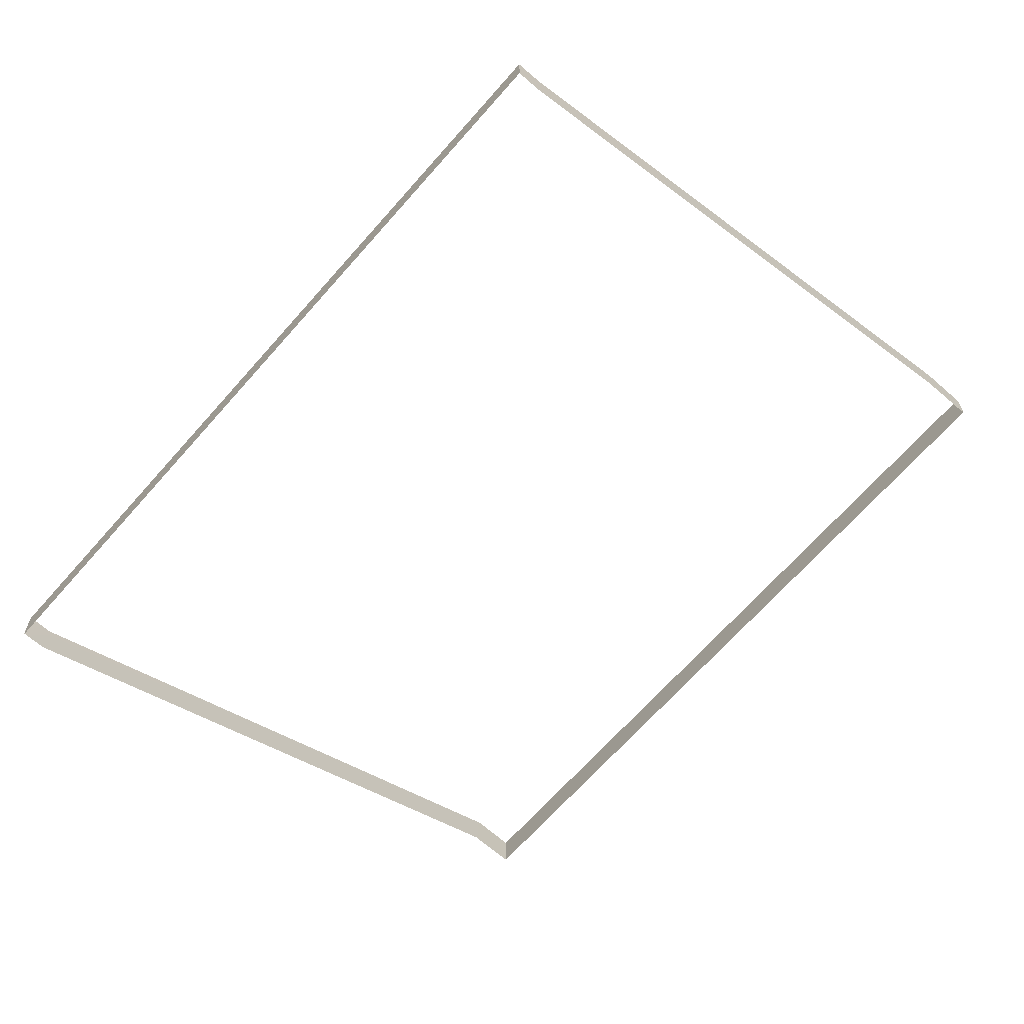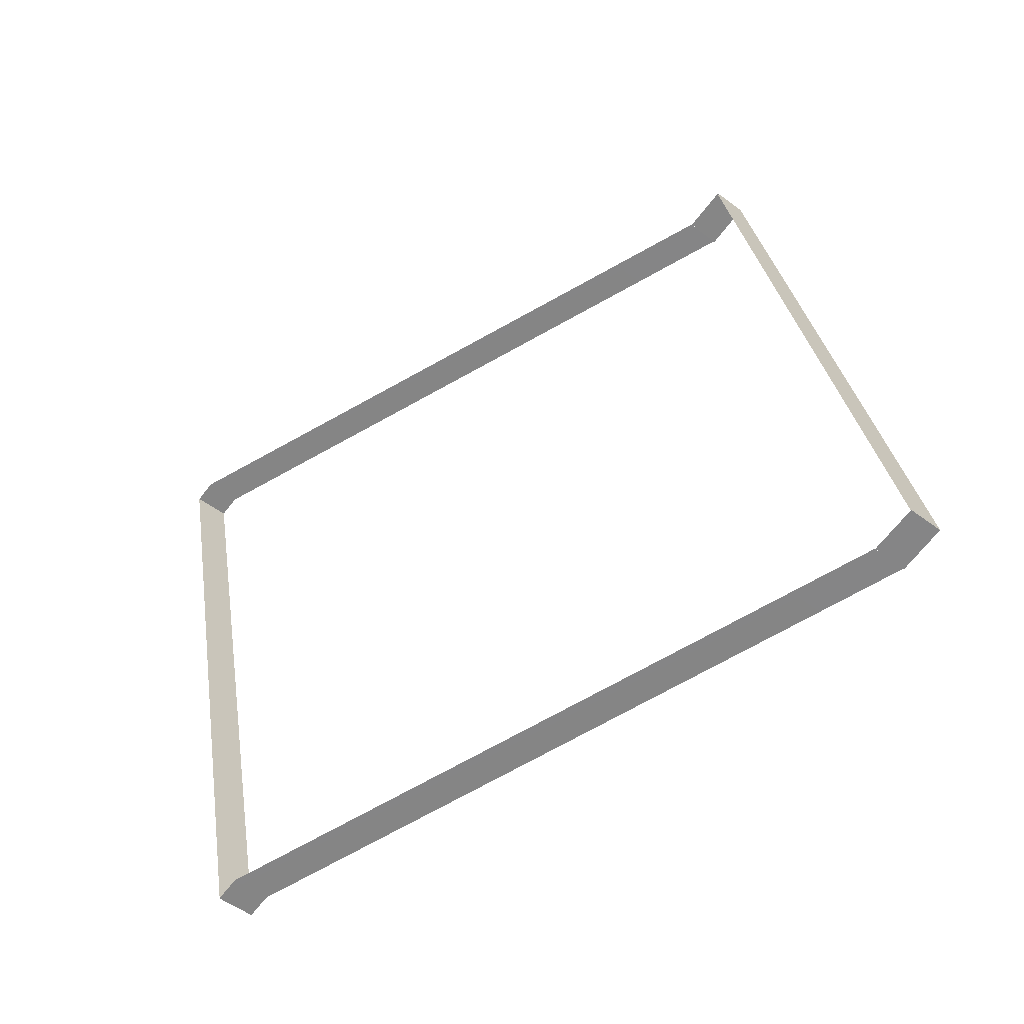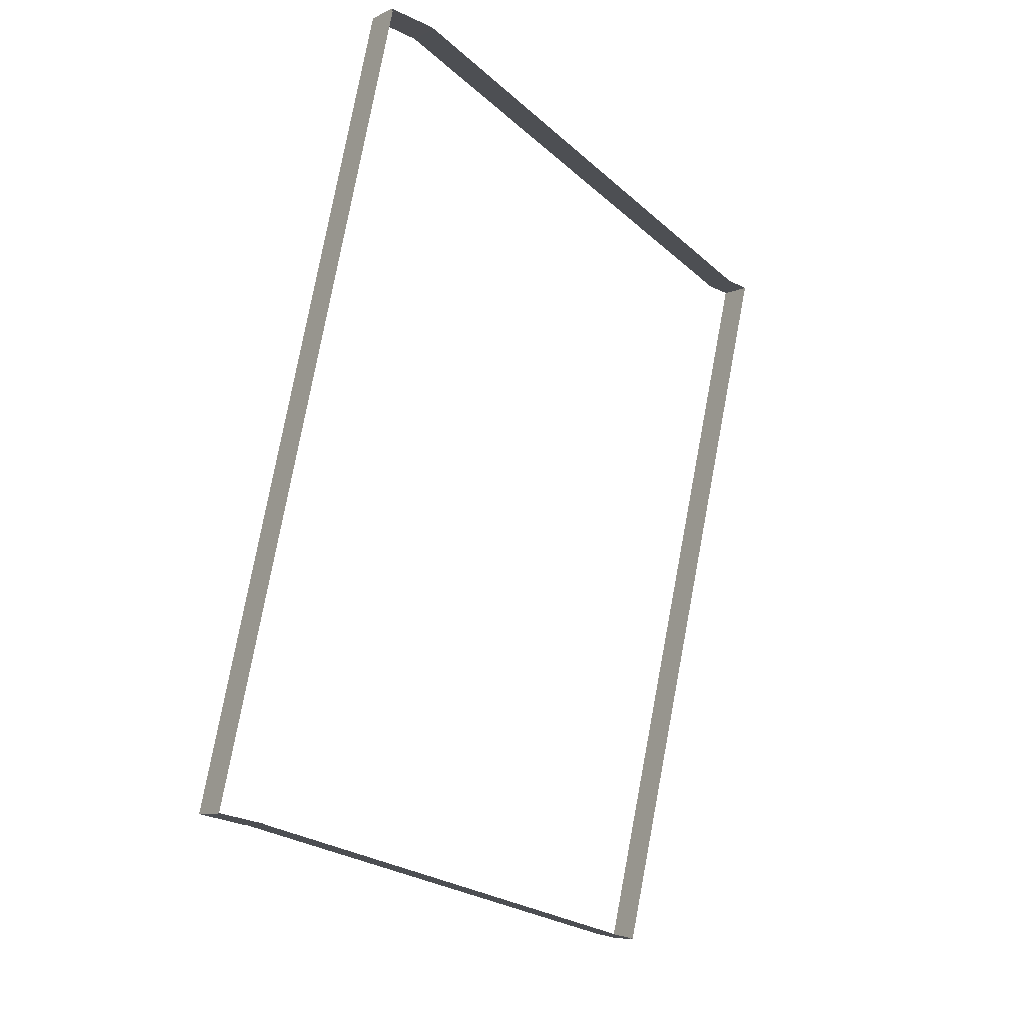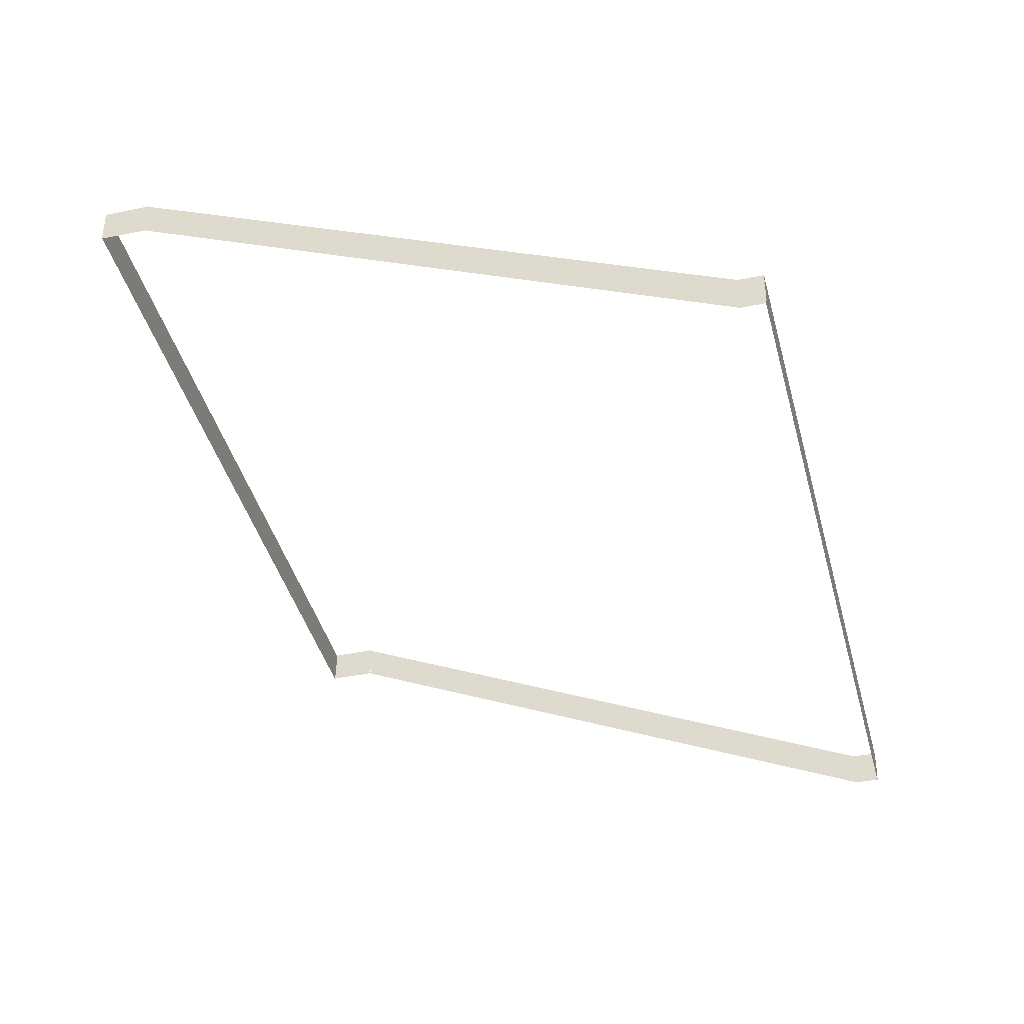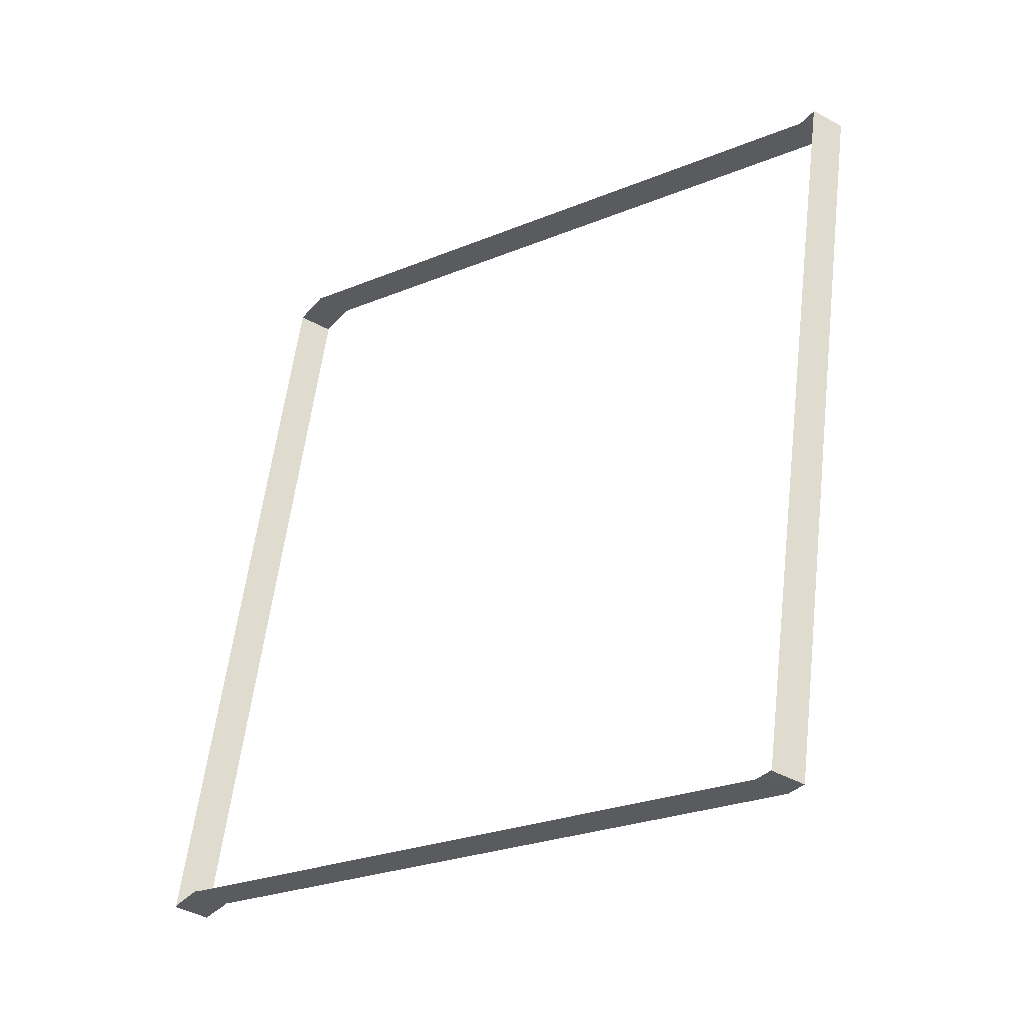
<metadata>
{"format":"obj","ext":"obj","renderer":"f3d","projection":"perspective","resolution":1024,"background":"white","views":[{"elev":-66.8,"azim":125.9,"up":"+Z"},{"elev":-51.5,"azim":-129.2,"up":"+Y"},{"elev":-6.5,"azim":-33.8,"up":"+Y"},{"elev":-40.7,"azim":1.5,"up":"+Z"},{"elev":-44.8,"azim":57.8,"up":"+Y"}]}
</metadata>
<code>
o _0TRIBUENE_02_005_SUB0_Scene.519
v -6391 -8.714e+04 -1640
v -6490 -8.711e+04 -1510
v -6490 -8.711e+04 -1640
v -6391 -8.714e+04 -1510
v -7124 -9.036e+04 -1640
v -6392 -8.713e+04 -1510
v -6392 -8.713e+04 -1640
v -7124 -9.036e+04 -1510
v -7124 -9.036e+04 -1660
v -6392 -8.713e+04 -1660
v -6490 -8.711e+04 -1640
v -6490 -8.711e+04 -1660
v -8948 -8.655e+04 -540.4
v -8948 -8.655e+04 -520.4
v -7122 -9.035e+04 -1640
v -7122 -9.035e+04 -1510
v -8948 -8.655e+04 -520.4
v -8948 -8.655e+04 -390.4
v -9877 -8.973e+04 -518.2
v -9145 -8.651e+04 -518.2
v -9145 -8.651e+04 -388.2
v -9877 -8.973e+04 -388.2
v -9877 -8.973e+04 -538.2
v -9145 -8.651e+04 -538.2
v -9142 -8.651e+04 -518.3
v -9142 -8.651e+04 -388.3
v -9874 -8.973e+04 -388.3
v -9874 -8.973e+04 -518.3
v -6490 -8.711e+04 -1510
v -8948 -8.655e+04 -390.4
v -8947 -8.656e+04 -518.3
v -8947 -8.656e+04 -388.3
v -8950 -8.655e+04 -538.2
v -8950 -8.655e+04 -518.2
v -8950 -8.655e+04 -388.2
v -9682 -8.978e+04 -518.2
v -9682 -8.978e+04 -388.2
v -9682 -8.978e+04 -538.2
v -9679 -8.978e+04 -518.3
v -9679 -8.978e+04 -388.3
v -8948 -8.656e+04 -520.4
v -6491 -8.711e+04 -1510
v -6491 -8.711e+04 -1640
v -8948 -8.656e+04 -390.4
v -8948 -8.656e+04 -540.4
v -6491 -8.711e+04 -1660
v -6394 -8.714e+04 -1660
v -6394 -8.714e+04 -1640
v -8948 -8.656e+04 -520.4
v -6491 -8.712e+04 -1510
v -6491 -8.712e+04 -1640
v -8948 -8.656e+04 -390.4
v -7125 -9.035e+04 -1660
v -7125 -9.035e+04 -1640
v -6393 -8.714e+04 -1640
v -6393 -8.714e+04 -1510
v -6394 -8.714e+04 -1510
v -7125 -9.035e+04 -1510
v -7124 -9.035e+04 -1640
v -7124 -9.035e+04 -1510
v -9679 -8.977e+04 -520.4
v -7222 -9.033e+04 -1640
v -7222 -9.033e+04 -1510
v -9679 -8.977e+04 -390.4
v -9679 -8.977e+04 -540.4
v -7222 -9.033e+04 -1660
v -9873 -8.973e+04 -518.2
v -9142 -8.651e+04 -388.2
v -9142 -8.651e+04 -518.2
v -9873 -8.973e+04 -388.2
v -9873 -8.973e+04 -538.2
v -9142 -8.651e+04 -538.2
v -9140 -8.652e+04 -518.3
v -9870 -8.973e+04 -518.3
v -9870 -8.973e+04 -388.3
v -9140 -8.652e+04 -388.3
v -8948 -8.656e+04 -518.3
v -8948 -8.656e+04 -388.3
v -8951 -8.656e+04 -538.2
v -8951 -8.656e+04 -518.2
v -8951 -8.656e+04 -388.2
v -9681 -8.977e+04 -518.2
v -9681 -8.977e+04 -388.2
v -9681 -8.977e+04 -538.2
v -9678 -8.977e+04 -518.3
v -9678 -8.977e+04 -388.3
v -9680 -8.978e+04 -520.4
v -7222 -9.033e+04 -1510
v -7222 -9.033e+04 -1640
v -9680 -8.978e+04 -390.4
v -9680 -8.978e+04 -540.4
v -7222 -9.033e+04 -1660
v -7122 -9.035e+04 -1640
v -7222 -9.033e+04 -1510
v -7222 -9.033e+04 -1640
v -7122 -9.035e+04 -1510
v -9679 -8.977e+04 -520.4
v -9679 -8.977e+04 -390.4
v -9679 -8.977e+04 -520.4
v -7222 -9.033e+04 -1510
v -7222 -9.033e+04 -1640
v -9679 -8.977e+04 -390.4
v -7124 -9.035e+04 -1640
v -7124 -9.035e+04 -1510
f 1 3 2
f 1 2 4
f 5 7 6
f 5 6 8
f 9 10 7
f 9 7 5
f 10 11 7
f 10 12 11
f 13 11 12
f 14 11 13
f 15 1 4
f 15 4 16
f 17 2 3
f 18 2 17
f 19 21 20
f 21 19 22
f 23 20 24
f 20 23 19
f 25 27 26
f 27 25 28
f 7 11 29
f 7 29 6
f 14 29 11
f 30 29 14
f 31 25 26
f 31 26 32
f 33 24 20
f 33 20 34
f 34 20 21
f 34 21 35
f 36 37 19
f 19 37 22
f 36 23 38
f 23 36 19
f 39 40 28
f 28 40 27
f 41 43 42
f 41 42 44
f 45 43 41
f 45 46 43
f 47 43 46
f 43 47 48
f 49 51 50
f 49 50 52
f 53 48 47
f 48 53 54
f 55 50 51
f 50 55 56
f 48 42 43
f 42 48 57
f 54 57 48
f 57 54 58
f 59 56 55
f 56 59 60
f 61 63 62
f 64 63 61
f 61 62 65
f 65 62 66
f 53 66 62
f 53 62 54
f 54 62 63
f 54 63 58
f 67 69 68
f 67 68 70
f 71 72 69
f 71 69 67
f 73 75 74
f 75 73 76
f 77 76 73
f 76 77 78
f 79 69 72
f 69 79 80
f 80 68 69
f 68 80 81
f 82 67 83
f 67 70 83
f 67 82 71
f 84 71 82
f 85 74 86
f 74 75 86
f 87 89 88
f 87 88 90
f 91 89 87
f 91 92 89
f 9 89 92
f 89 9 5
f 5 88 89
f 88 5 8
f 93 95 94
f 93 94 96
f 97 94 95
f 98 94 97
f 99 101 100
f 99 100 102
f 103 100 101
f 100 103 104

</code>
